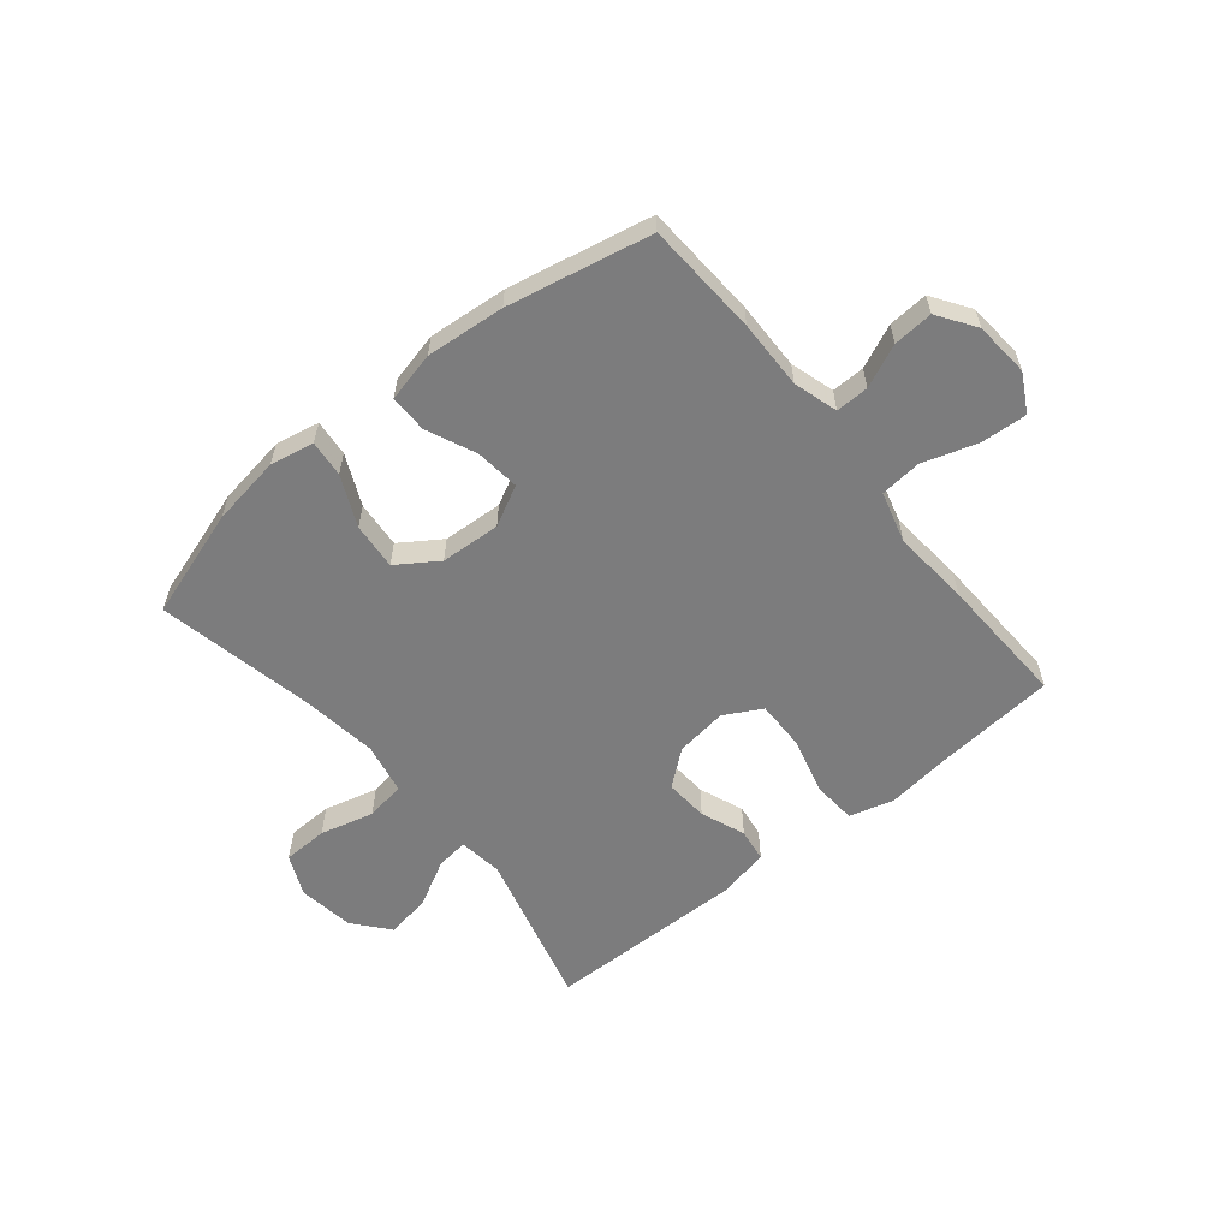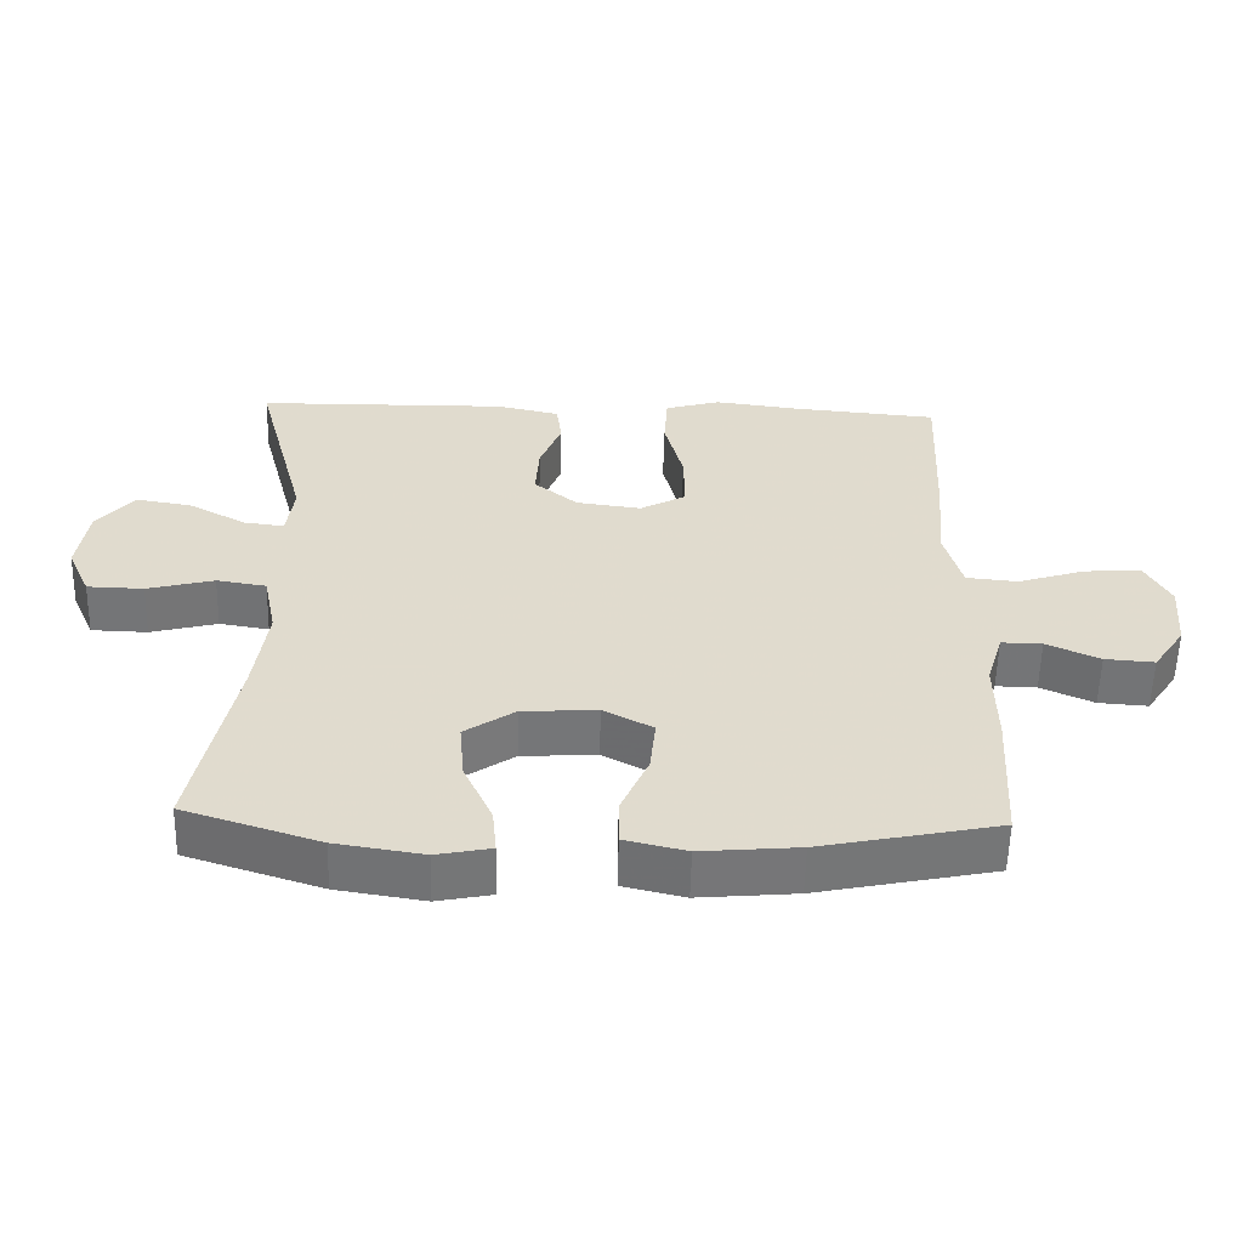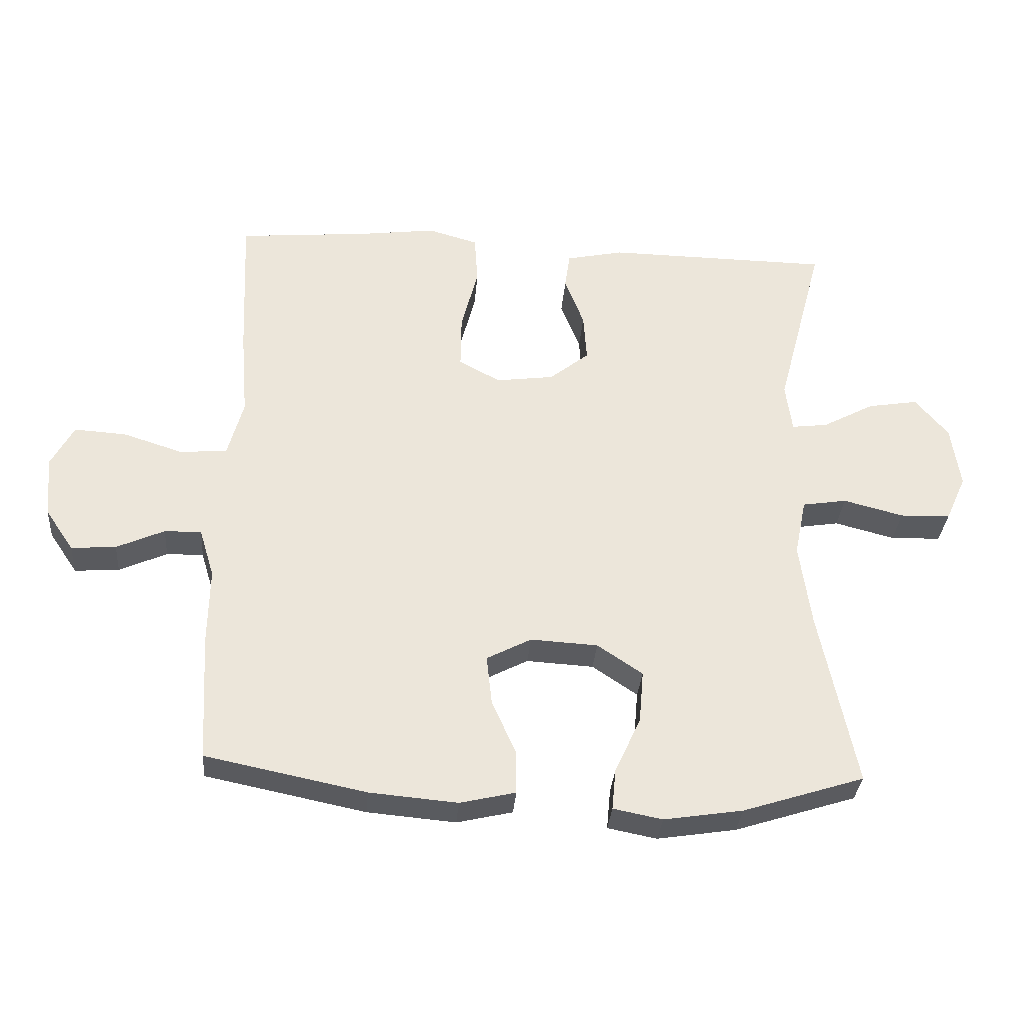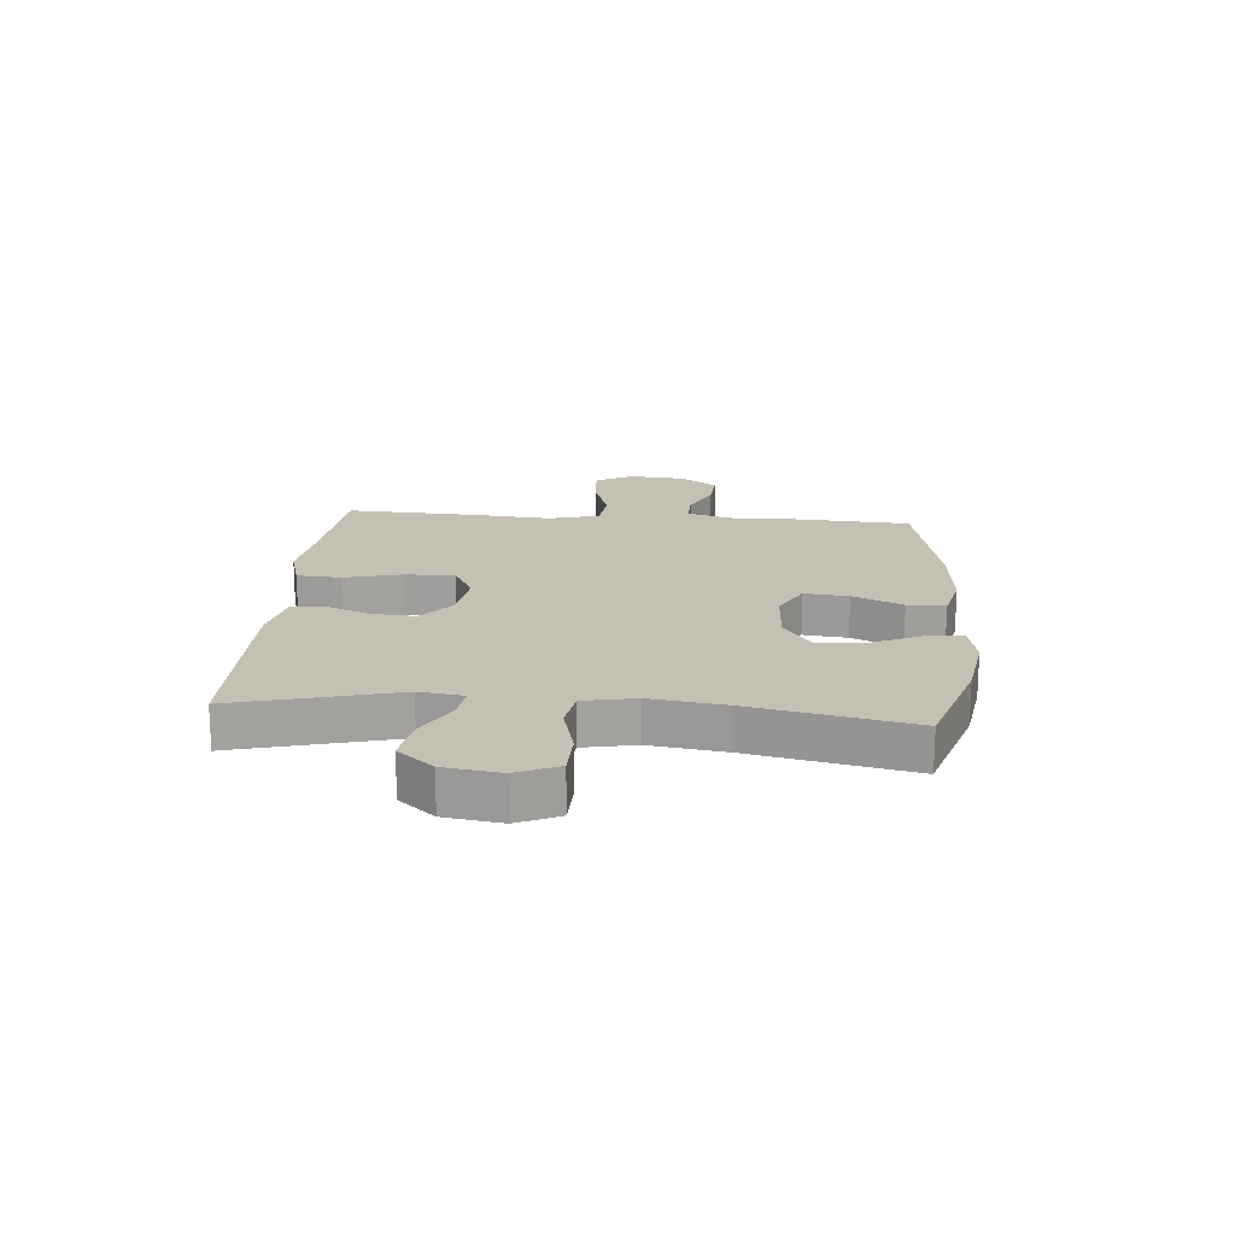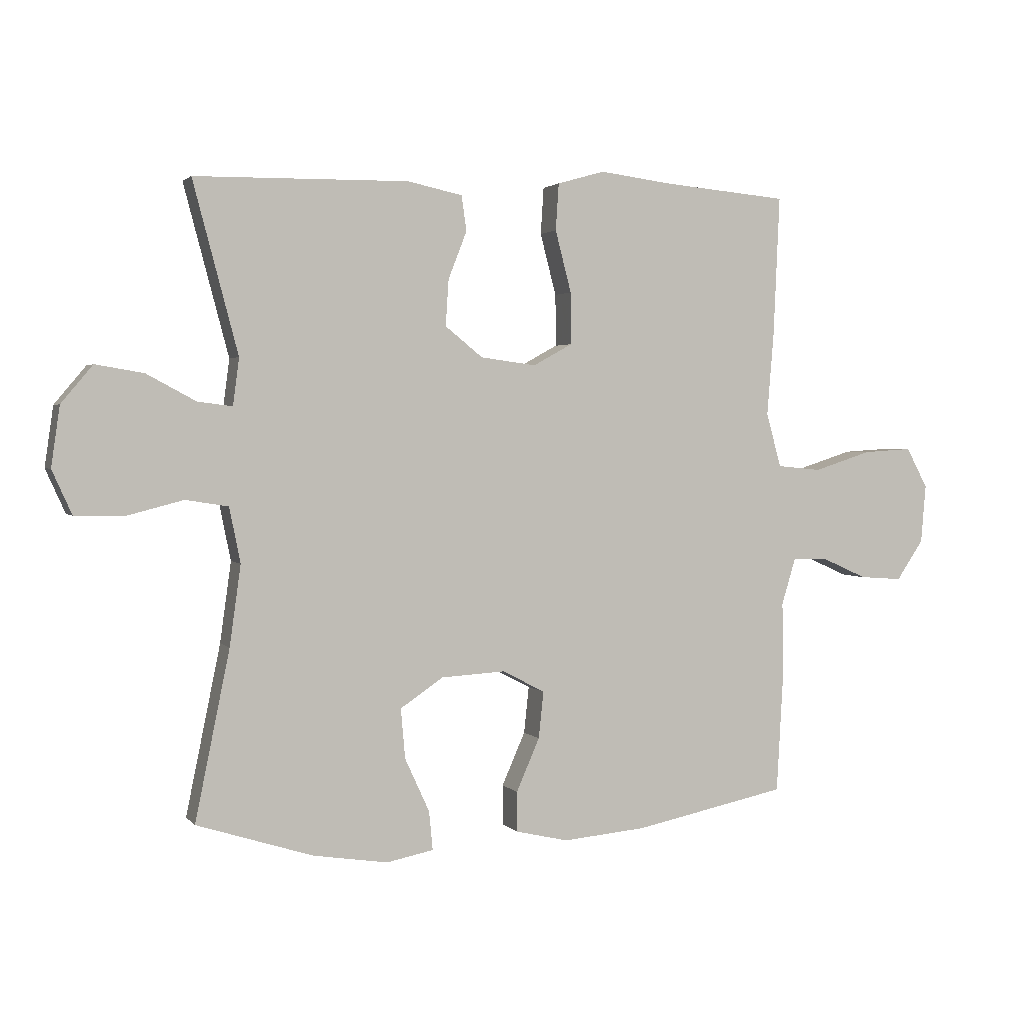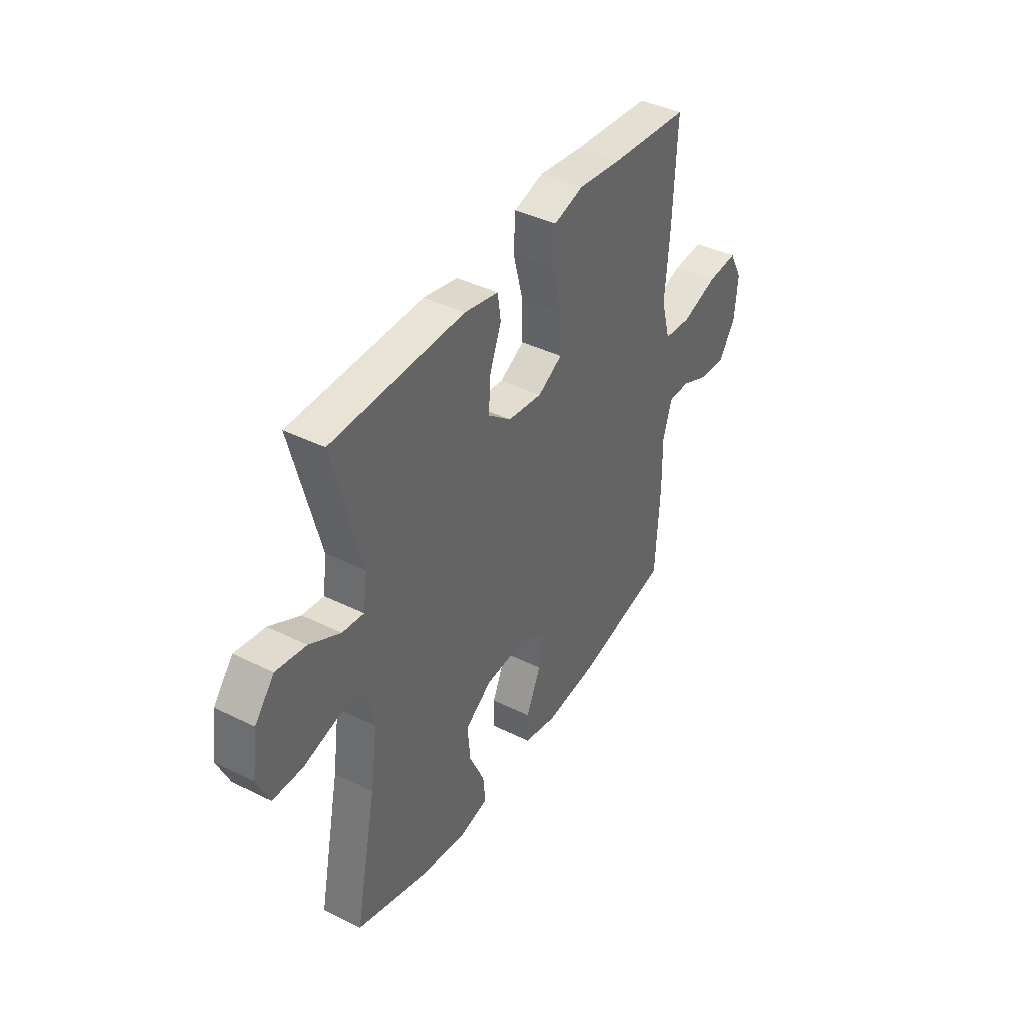
<metadata>
{"format":"obj","ext":"obj","renderer":"f3d","projection":"perspective","resolution":1024,"background":"white","views":[{"elev":-58.8,"azim":-140.8,"up":"+Y"},{"elev":-56.6,"azim":178.6,"up":"+Z"},{"elev":-32.5,"azim":-4.5,"up":"+Z"},{"elev":18.3,"azim":94.9,"up":"+Y"},{"elev":2.2,"azim":160.3,"up":"+Z"},{"elev":40.8,"azim":121.1,"up":"+Z"}]}
</metadata>
<code>
v -0.5 0.07 0.5
v -0.297 0.07 0.518
v -0.179 0.07 0.533
v -0.102 0.07 0.511
v -0.097 0.07 0.435
v -0.123 0.07 0.335
v -0.124 0.07 0.251
v -0.06 0.07 0.216
v 0.03 0.07 0.228
v 0.091 0.07 0.277
v 0.086 0.07 0.352
v 0.056 0.07 0.429
v 0.064 0.07 0.486
v 0.153 0.07 0.505
v 0.5 0.07 0.5
v 0.427 0.07 0.224
v 0.437 0.07 0.148
v 0.493 0.07 0.155
v 0.573 0.07 0.198
v 0.651 0.07 0.211
v 0.702 0.07 0.15
v 0.716 0.07 0.053
v 0.684 0.07 -0.018
v 0.606 0.07 -0.02
v 0.513 0.07 0.004
v 0.444 0.07 -0.007
v 0.426 0.07 -0.096
v 0.444 0.07 -0.226
v 0.5 0.07 -0.5
v 0.312 0.07 -0.56
v 0.19 0.07 -0.579
v 0.114 0.07 -0.564
v 0.12 0.07 -0.501
v 0.16 0.07 -0.414
v 0.167 0.07 -0.333
v 0.097 0.07 -0.286
v -0.007 0.07 -0.28
v -0.076 0.07 -0.316
v -0.068 0.07 -0.392
v -0.03 0.07 -0.478
v -0.03 0.07 -0.543
v -0.116 0.07 -0.563
v -0.252 0.07 -0.551
v -0.5 0.07 -0.5
v -0.511 0.07 -0.303
v -0.509 0.07 -0.184
v -0.532 0.07 -0.108
v -0.589 0.07 -0.109
v -0.663 0.07 -0.142
v -0.732 0.07 -0.147
v -0.776 0.07 -0.082
v -0.784 0.07 0.013
v -0.749 0.07 0.078
v -0.669 0.07 0.073
v -0.575 0.07 0.043
v -0.503 0.07 0.05
v -0.479 0.07 0.138
v -0.49 0.07 0.273
v -0.5 0 0.5
v -0.297 0 0.518
v -0.179 0 0.533
v -0.102 0 0.511
v -0.097 0 0.435
v -0.123 0 0.335
v -0.124 0 0.251
v -0.06 0 0.216
v 0.03 0 0.228
v 0.091 0 0.277
v 0.086 0 0.352
v 0.056 0 0.429
v 0.064 0 0.486
v 0.153 0 0.505
v 0.5 0 0.5
v 0.427 0 0.224
v 0.437 0 0.148
v 0.493 0 0.155
v 0.573 0 0.198
v 0.651 0 0.211
v 0.702 0 0.15
v 0.716 0 0.053
v 0.684 0 -0.018
v 0.606 0 -0.02
v 0.513 0 0.004
v 0.444 0 -0.007
v 0.426 0 -0.096
v 0.444 0 -0.226
v 0.5 0 -0.5
v 0.312 0 -0.56
v 0.19 0 -0.579
v 0.114 0 -0.564
v 0.12 0 -0.501
v 0.16 0 -0.414
v 0.167 0 -0.333
v 0.097 0 -0.286
v -0.007 0 -0.28
v -0.076 0 -0.316
v -0.068 0 -0.392
v -0.03 0 -0.478
v -0.03 0 -0.543
v -0.116 0 -0.563
v -0.252 0 -0.551
v -0.5 0 -0.5
v -0.511 0 -0.303
v -0.509 0 -0.184
v -0.532 0 -0.108
v -0.589 0 -0.109
v -0.663 0 -0.142
v -0.732 0 -0.147
v -0.776 0 -0.082
v -0.784 0 0.013
v -0.749 0 0.078
v -0.669 0 0.073
v -0.575 0 0.043
v -0.503 0 0.05
v -0.479 0 0.138
v -0.49 0 0.273
f 57 58 1 2
f 4 5 6
f 3 4 6
f 2 3 6
f 57 2 6
f 56 57 6
f 53 54 55
f 52 53 55
f 51 52 55
f 50 51 55
f 49 50 55
f 48 49 55
f 47 48 55 56
f 56 6 7
f 47 56 7
f 46 47 7
f 44 45 46
f 43 44 46
f 42 43 46
f 41 42 46
f 40 41 46
f 39 40 46
f 38 39 46
f 46 7 8
f 38 46 8
f 37 38 8
f 32 33 34
f 31 32 34
f 30 31 34
f 29 30 34
f 28 29 34
f 27 28 34 35
f 26 27 35 36
f 23 24 25
f 22 23 25
f 21 22 25
f 20 21 25
f 19 20 25
f 18 19 25
f 17 18 25 26
f 37 8 9
f 36 37 9
f 26 36 9
f 17 26 9
f 16 17 9
f 14 15 16
f 13 14 16
f 12 13 16
f 11 12 16
f 16 9 10
f 10 11 16
f 60 59 116 115
f 64 63 62
f 64 62 61
f 64 61 60
f 64 60 115
f 64 115 114
f 113 112 111
f 113 111 110
f 113 110 109
f 113 109 108
f 113 108 107
f 113 107 106
f 114 113 106 105
f 65 64 114
f 65 114 105
f 65 105 104
f 104 103 102
f 104 102 101
f 104 101 100
f 104 100 99
f 104 99 98
f 104 98 97
f 104 97 96
f 66 65 104
f 66 104 96
f 66 96 95
f 92 91 90
f 92 90 89
f 92 89 88
f 92 88 87
f 92 87 86
f 93 92 86 85
f 94 93 85 84
f 83 82 81
f 83 81 80
f 83 80 79
f 83 79 78
f 83 78 77
f 83 77 76
f 84 83 76 75
f 67 66 95
f 67 95 94
f 67 94 84
f 67 84 75
f 67 75 74
f 74 73 72
f 74 72 71
f 74 71 70
f 74 70 69
f 68 67 74
f 74 69 68
f 1 59 60 2
f 2 60 61 3
f 3 61 62 4
f 4 62 63 5
f 5 63 64 6
f 6 64 65 7
f 7 65 66 8
f 8 66 67 9
f 9 67 68 10
f 10 68 69 11
f 11 69 70 12
f 12 70 71 13
f 13 71 72 14
f 14 72 73 15
f 15 73 74 16
f 16 74 75 17
f 17 75 76 18
f 18 76 77 19
f 19 77 78 20
f 20 78 79 21
f 21 79 80 22
f 22 80 81 23
f 23 81 82 24
f 24 82 83 25
f 25 83 84 26
f 26 84 85 27
f 27 85 86 28
f 28 86 87 29
f 29 87 88 30
f 30 88 89 31
f 31 89 90 32
f 32 90 91 33
f 33 91 92 34
f 34 92 93 35
f 35 93 94 36
f 36 94 95 37
f 37 95 96 38
f 38 96 97 39
f 39 97 98 40
f 40 98 99 41
f 41 99 100 42
f 42 100 101 43
f 43 101 102 44
f 44 102 103 45
f 45 103 104 46
f 46 104 105 47
f 47 105 106 48
f 48 106 107 49
f 49 107 108 50
f 50 108 109 51
f 51 109 110 52
f 52 110 111 53
f 53 111 112 54
f 54 112 113 55
f 55 113 114 56
f 56 114 115 57
f 57 115 116 58
f 58 116 59 1

</code>
